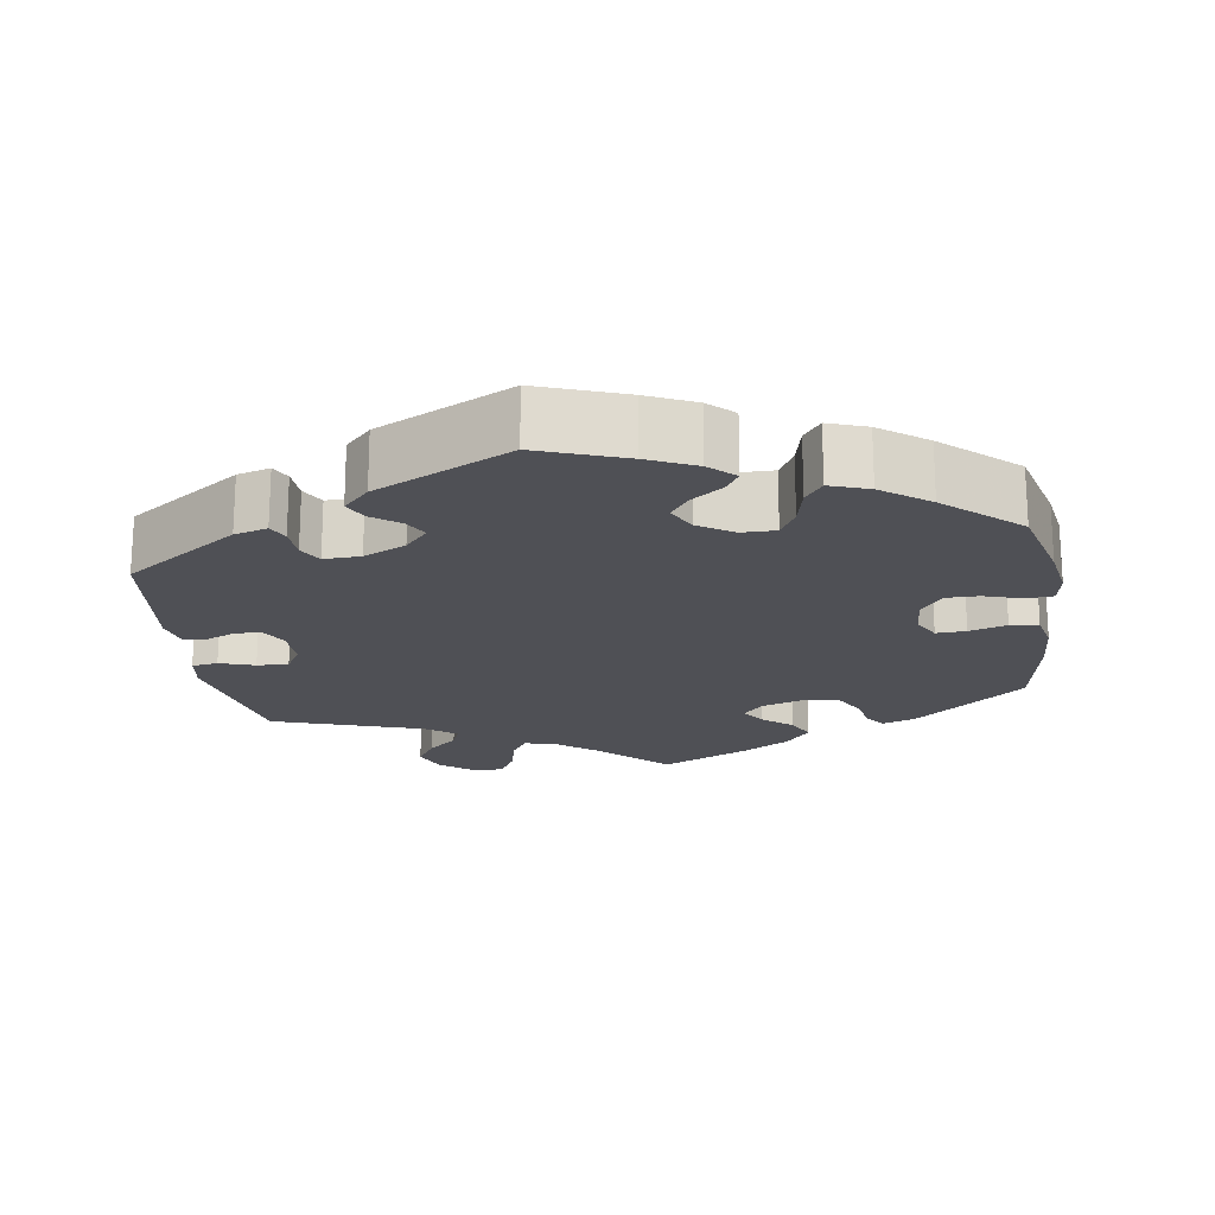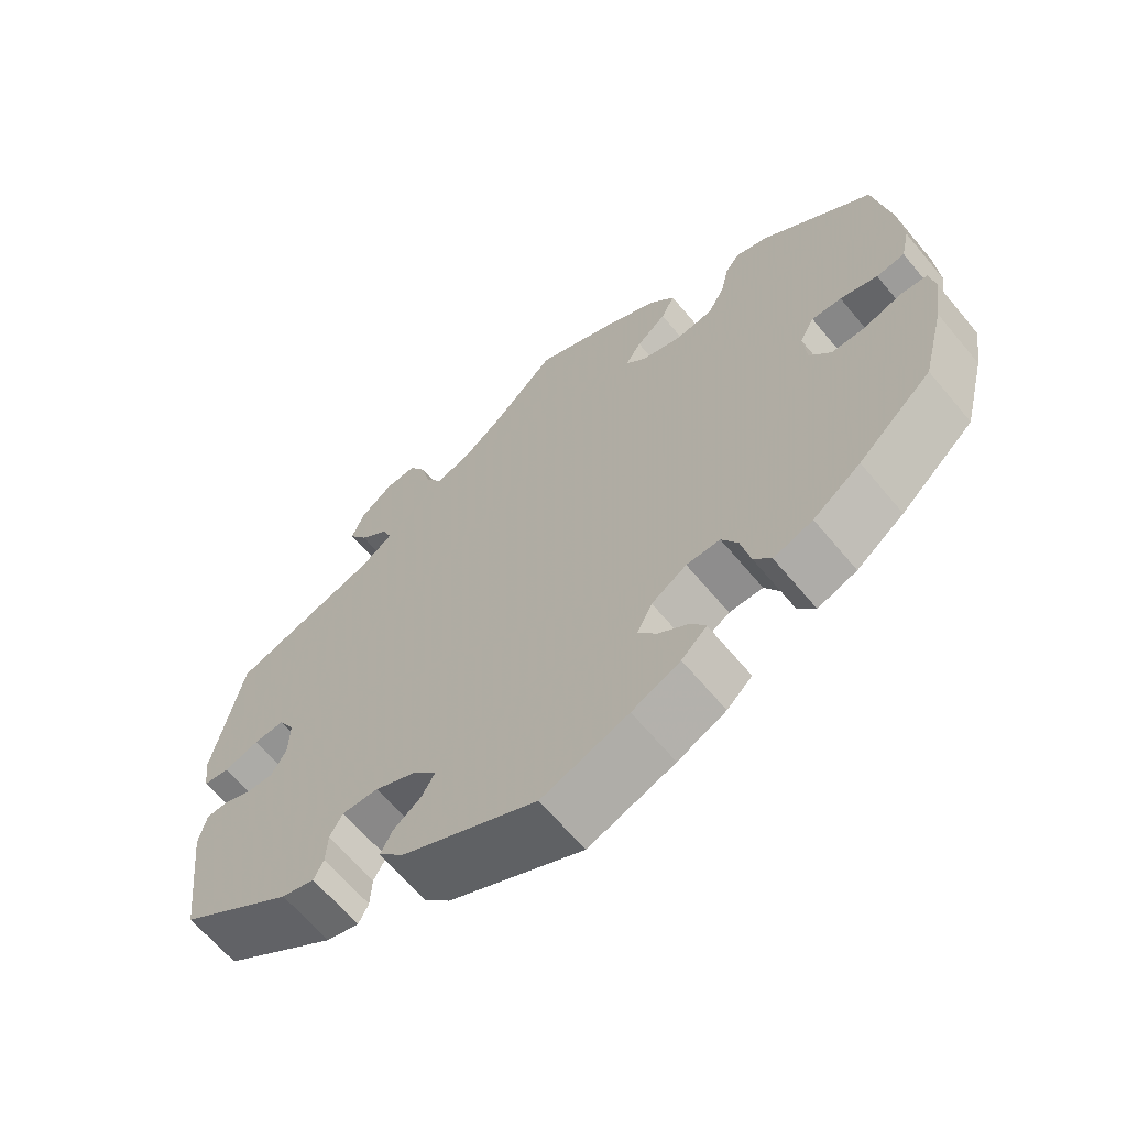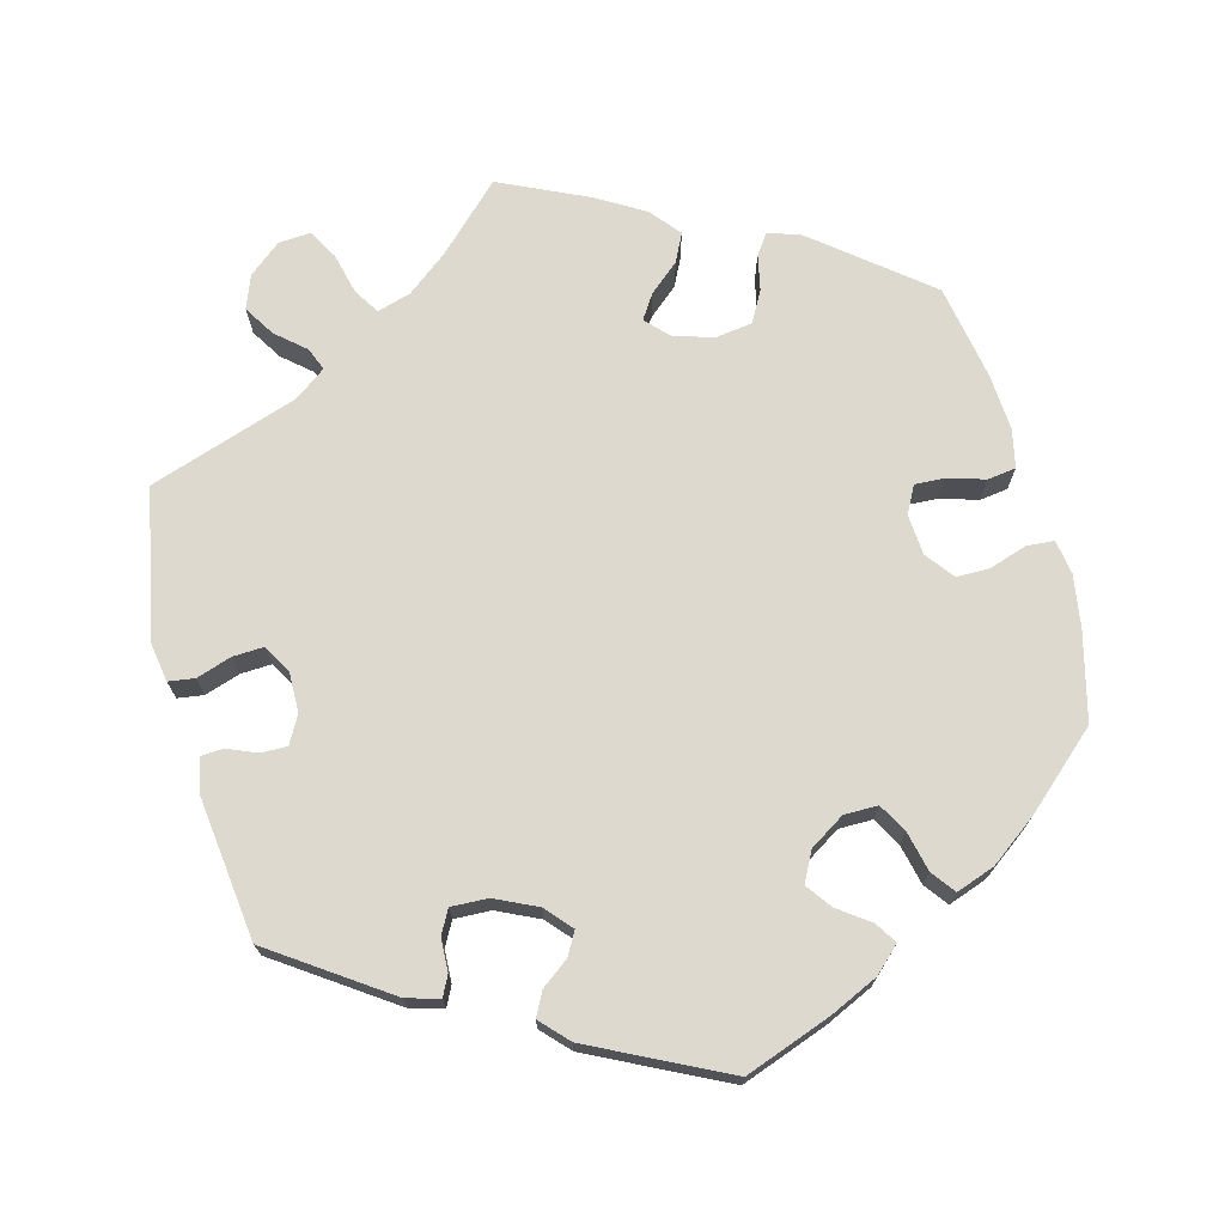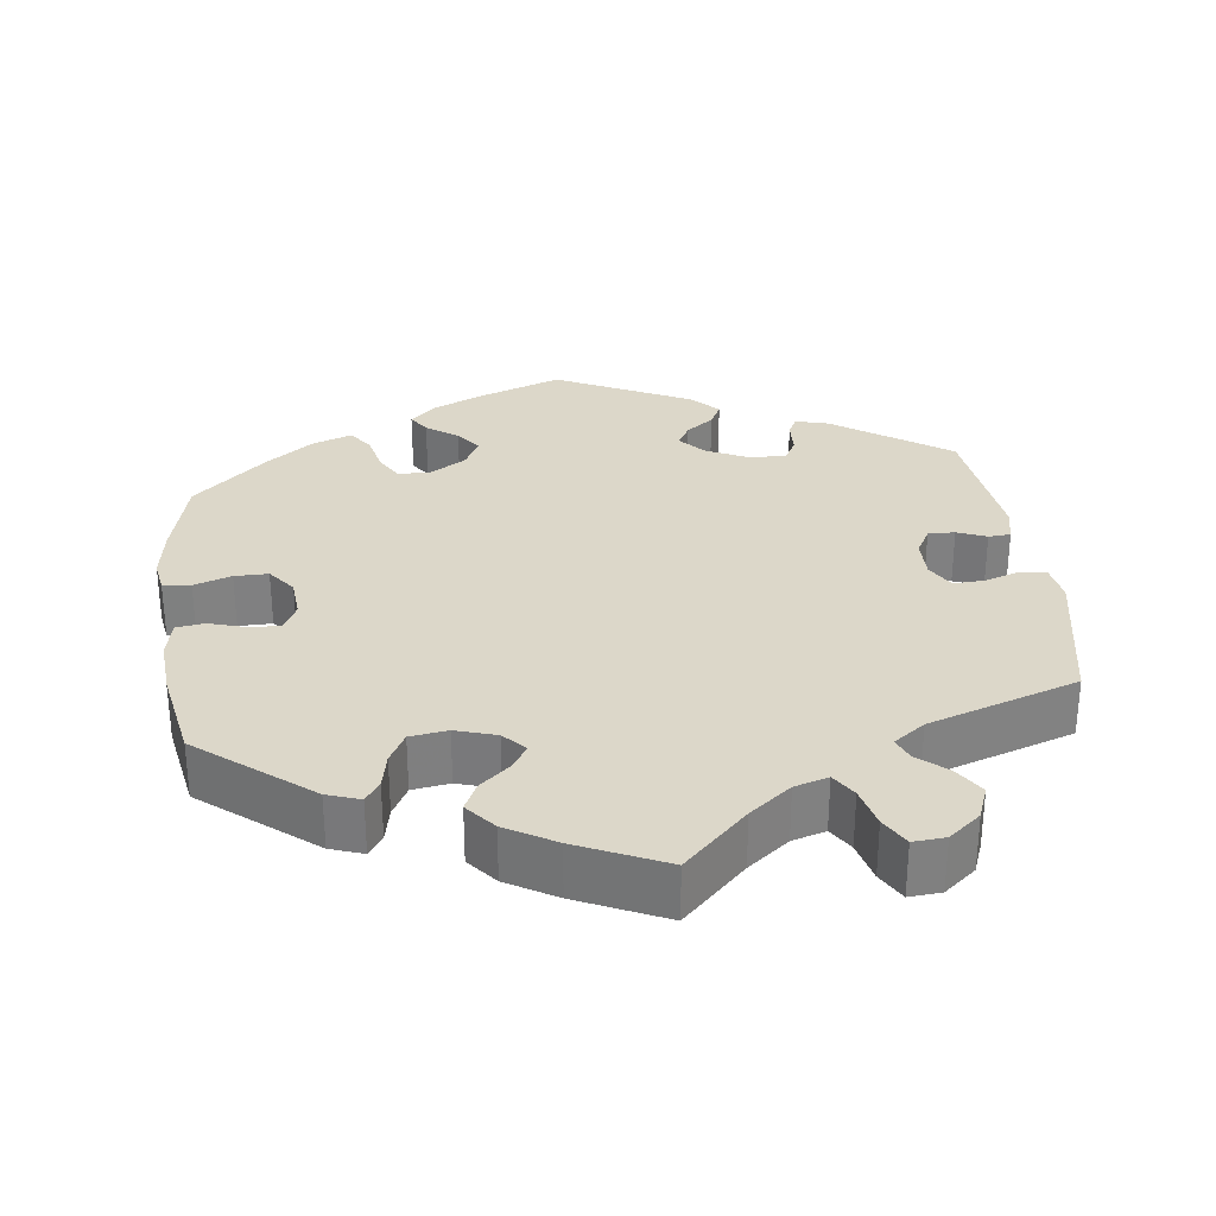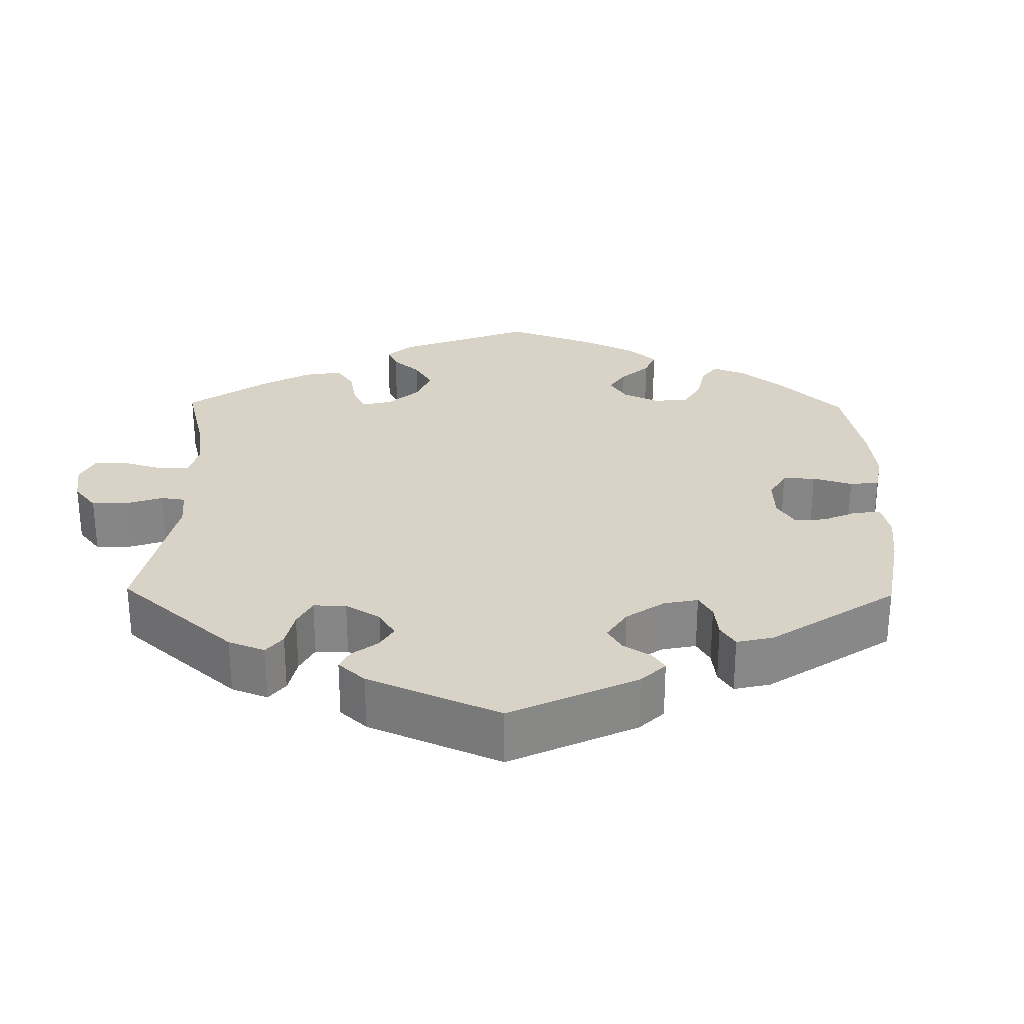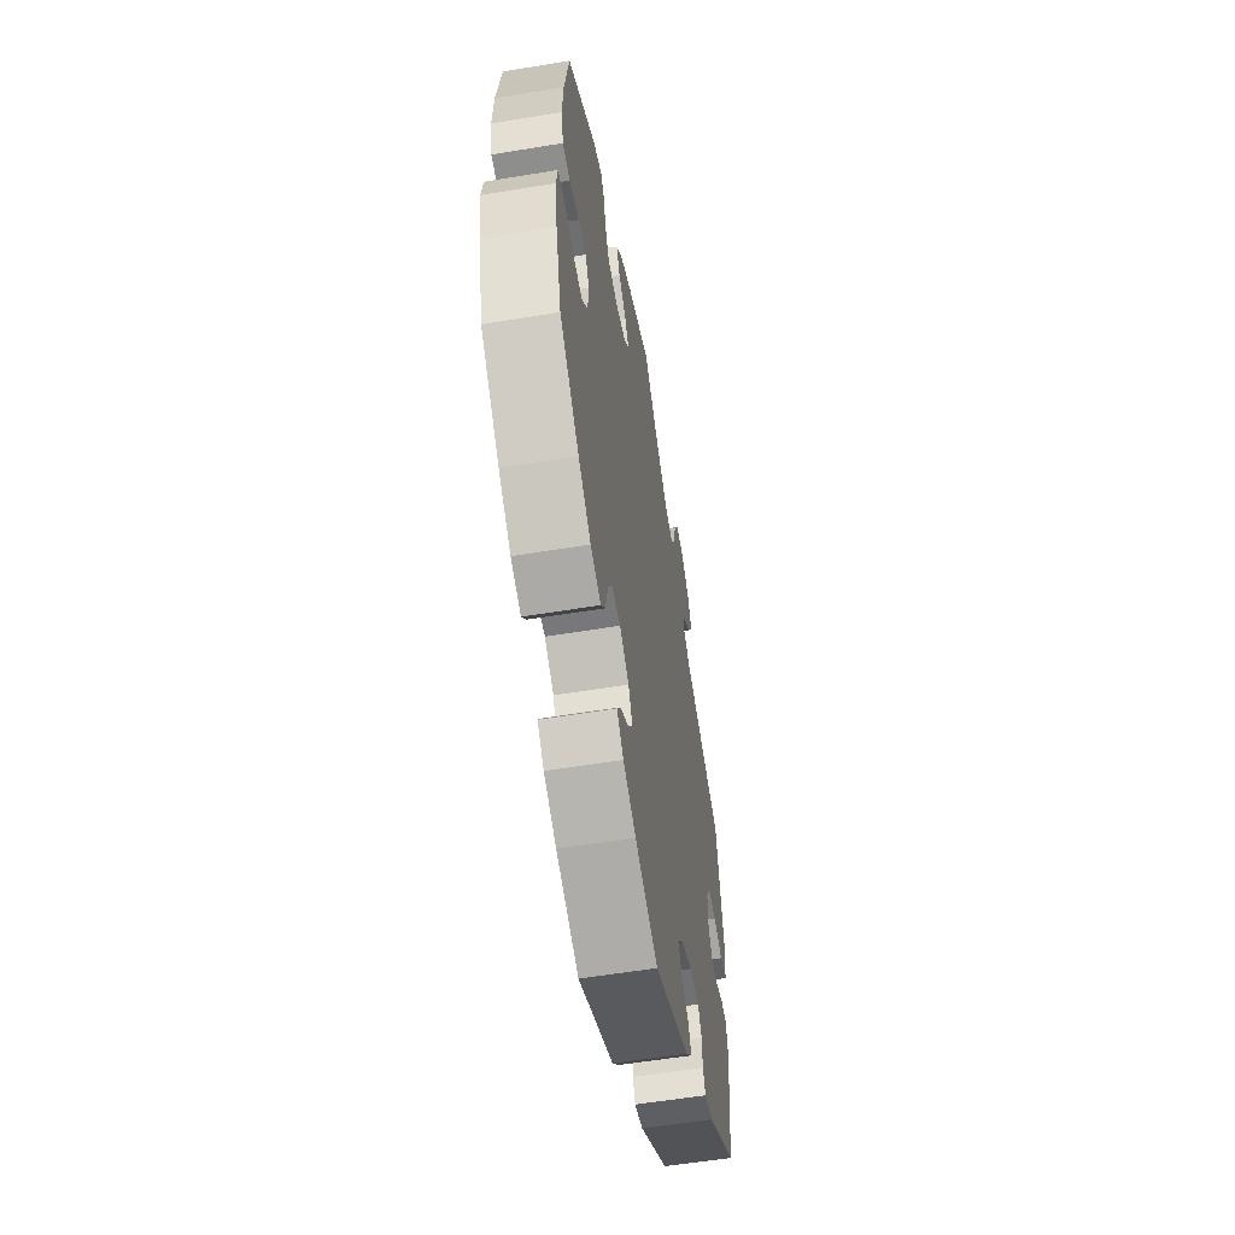
<metadata>
{"format":"obj","ext":"obj","renderer":"f3d","projection":"perspective","resolution":1024,"background":"white","views":[{"elev":-19.4,"azim":-171.5,"up":"+Y"},{"elev":-64.7,"azim":-140.2,"up":"+Z"},{"elev":71.8,"azim":165.0,"up":"+Y"},{"elev":30.3,"azim":-7.3,"up":"+Y"},{"elev":27.9,"azim":120.9,"up":"+Y"},{"elev":-57.5,"azim":-80.3,"up":"+Z"}]}
</metadata>
<code>
v 0.539 0.07 0.092
v 0.531 0.07 0.042
v 0.497 0.07 0.037
v 0.451 0.07 0.052
v 0.41 0.07 0.054
v 0.389 0.07 0.017
v 0.39 0.07 -0.036
v 0.41 0.07 -0.072
v 0.445 0.07 -0.071
v 0.483 0.07 -0.055
v 0.512 0.07 -0.057
v 0.522 0.07 -0.103
v 0.5 0.07 -0.289
v 0.35 0.07 -0.393
v 0.307 0.07 -0.405
v 0.294 0.07 -0.379
v 0.292 0.07 -0.336
v 0.275 0.07 -0.305
v 0.227 0.07 -0.307
v 0.172 0.07 -0.333
v 0.142 0.07 -0.367
v 0.159 0.07 -0.397
v 0.195 0.07 -0.424
v 0.211 0.07 -0.455
v 0.177 0.07 -0.491
v 0.001 0.07 -0.578
v -0.112 0.07 -0.537
v -0.175 0.07 -0.508
v -0.208 0.07 -0.477
v -0.19 0.07 -0.449
v -0.149 0.07 -0.419
v -0.125 0.07 -0.386
v -0.145 0.07 -0.347
v -0.191 0.07 -0.318
v -0.235 0.07 -0.318
v -0.256 0.07 -0.355
v -0.268 0.07 -0.408
v -0.291 0.07 -0.439
v -0.342 0.07 -0.421
v -0.404 0.07 -0.375
v -0.5 0.07 -0.289
v -0.529 0.07 -0.175
v -0.54 0.07 -0.106
v -0.533 0.07 -0.061
v -0.497 0.07 -0.058
v -0.448 0.07 -0.074
v -0.404 0.07 -0.074
v -0.376 0.07 -0.037
v -0.372 0.07 0.016
v -0.391 0.07 0.052
v -0.43 0.07 0.05
v -0.479 0.07 0.035
v -0.516 0.07 0.04
v -0.527 0.07 0.09
v -0.522 0.07 0.165
v -0.5 0.07 0.289
v -0.355 0.07 0.406
v -0.312 0.07 0.421
v -0.293 0.07 0.394
v -0.283 0.07 0.347
v -0.261 0.07 0.307
v -0.212 0.07 0.3
v -0.159 0.07 0.317
v -0.132 0.07 0.346
v -0.153 0.07 0.378
v -0.192 0.07 0.411
v -0.21 0.07 0.448
v -0.178 0.07 0.487
v -0.114 0.07 0.525
v 0 0.07 0.578
v 0.083 0.07 0.497
v 0.137 0.07 0.455
v 0.181 0.07 0.442
v 0.202 0.07 0.475
v 0.215 0.07 0.529
v 0.237 0.07 0.568
v 0.279 0.07 0.565
v 0.321 0.07 0.531
v 0.338 0.07 0.487
v 0.313 0.07 0.447
v 0.275 0.07 0.414
v 0.263 0.07 0.384
v 0.304 0.07 0.354
v 0.5 0.07 0.289
v 0.539 0 0.092
v 0.531 0 0.042
v 0.497 0 0.037
v 0.451 0 0.052
v 0.41 0 0.054
v 0.389 0 0.017
v 0.39 0 -0.036
v 0.41 0 -0.072
v 0.445 0 -0.071
v 0.483 0 -0.055
v 0.512 0 -0.057
v 0.522 0 -0.103
v 0.5 0 -0.289
v 0.35 0 -0.393
v 0.307 0 -0.405
v 0.294 0 -0.379
v 0.292 0 -0.336
v 0.275 0 -0.305
v 0.227 0 -0.307
v 0.172 0 -0.333
v 0.142 0 -0.367
v 0.159 0 -0.397
v 0.195 0 -0.424
v 0.211 0 -0.455
v 0.177 0 -0.491
v 0.001 0 -0.578
v -0.112 0 -0.537
v -0.175 0 -0.508
v -0.208 0 -0.477
v -0.19 0 -0.449
v -0.149 0 -0.419
v -0.125 0 -0.386
v -0.145 0 -0.347
v -0.191 0 -0.318
v -0.235 0 -0.318
v -0.256 0 -0.355
v -0.268 0 -0.408
v -0.291 0 -0.439
v -0.342 0 -0.421
v -0.404 0 -0.375
v -0.5 0 -0.289
v -0.529 0 -0.175
v -0.54 0 -0.106
v -0.533 0 -0.061
v -0.497 0 -0.058
v -0.448 0 -0.074
v -0.404 0 -0.074
v -0.376 0 -0.037
v -0.372 0 0.016
v -0.391 0 0.052
v -0.43 0 0.05
v -0.479 0 0.035
v -0.516 0 0.04
v -0.527 0 0.09
v -0.522 0 0.165
v -0.5 0 0.289
v -0.355 0 0.406
v -0.312 0 0.421
v -0.293 0 0.394
v -0.283 0 0.347
v -0.261 0 0.307
v -0.212 0 0.3
v -0.159 0 0.317
v -0.132 0 0.346
v -0.153 0 0.378
v -0.192 0 0.411
v -0.21 0 0.448
v -0.178 0 0.487
v -0.114 0 0.525
v 0 0 0.578
v 0.083 0 0.497
v 0.137 0 0.455
v 0.181 0 0.442
v 0.202 0 0.475
v 0.215 0 0.529
v 0.237 0 0.568
v 0.279 0 0.565
v 0.321 0 0.531
v 0.338 0 0.487
v 0.313 0 0.447
v 0.275 0 0.414
v 0.263 0 0.384
v 0.304 0 0.354
v 0.5 0 0.289
f 83 84 1 2
f 82 83 2 3
f 78 79 80 81
f 78 81 82
f 77 78 82
f 74 75 76 77
f 73 74 77 82
f 72 73 82 3
f 68 69 70 71
f 65 66 67 68
f 64 65 68 71
f 63 64 71 72
f 57 58 59 60
f 57 60 61
f 56 57 61
f 55 56 61 62
f 51 52 53 54
f 50 51 54 55
f 43 44 45 46
f 43 46 47
f 42 43 47
f 41 42 47
f 40 41 47 48
f 36 37 38 39
f 35 36 39 40
f 28 29 30 31
f 28 31 32
f 27 28 32
f 26 27 32
f 25 26 32 33
f 22 23 24 25
f 21 22 25 33
f 14 15 16 17
f 14 17 18
f 13 14 18
f 12 13 18 19
f 9 10 11 12
f 8 9 12 19
f 63 72 3 4
f 50 55 62 63
f 49 50 63
f 48 49 63
f 35 40 48 63
f 34 35 63
f 20 21 33 34
f 7 8 19 20
f 6 7 20 34
f 5 6 34 63
f 4 5 63
f 86 85 168 167
f 87 86 167 166
f 165 164 163 162
f 166 165 162
f 166 162 161
f 161 160 159 158
f 166 161 158 157
f 87 166 157 156
f 155 154 153 152
f 152 151 150 149
f 155 152 149 148
f 156 155 148 147
f 144 143 142 141
f 145 144 141
f 145 141 140
f 146 145 140 139
f 138 137 136 135
f 139 138 135 134
f 130 129 128 127
f 131 130 127
f 131 127 126
f 131 126 125
f 132 131 125 124
f 123 122 121 120
f 124 123 120 119
f 115 114 113 112
f 116 115 112
f 116 112 111
f 116 111 110
f 117 116 110 109
f 109 108 107 106
f 117 109 106 105
f 101 100 99 98
f 102 101 98
f 102 98 97
f 103 102 97 96
f 96 95 94 93
f 103 96 93 92
f 88 87 156 147
f 147 146 139 134
f 147 134 133
f 147 133 132
f 147 132 124 119
f 147 119 118
f 118 117 105 104
f 104 103 92 91
f 118 104 91 90
f 147 118 90 89
f 147 89 88
f 1 85 86 2
f 2 86 87 3
f 3 87 88 4
f 4 88 89 5
f 5 89 90 6
f 6 90 91 7
f 7 91 92 8
f 8 92 93 9
f 9 93 94 10
f 10 94 95 11
f 11 95 96 12
f 12 96 97 13
f 13 97 98 14
f 14 98 99 15
f 15 99 100 16
f 16 100 101 17
f 17 101 102 18
f 18 102 103 19
f 19 103 104 20
f 20 104 105 21
f 21 105 106 22
f 22 106 107 23
f 23 107 108 24
f 24 108 109 25
f 25 109 110 26
f 26 110 111 27
f 27 111 112 28
f 28 112 113 29
f 29 113 114 30
f 30 114 115 31
f 31 115 116 32
f 32 116 117 33
f 33 117 118 34
f 34 118 119 35
f 35 119 120 36
f 36 120 121 37
f 37 121 122 38
f 38 122 123 39
f 39 123 124 40
f 40 124 125 41
f 41 125 126 42
f 42 126 127 43
f 43 127 128 44
f 44 128 129 45
f 45 129 130 46
f 46 130 131 47
f 47 131 132 48
f 48 132 133 49
f 49 133 134 50
f 50 134 135 51
f 51 135 136 52
f 52 136 137 53
f 53 137 138 54
f 54 138 139 55
f 55 139 140 56
f 56 140 141 57
f 57 141 142 58
f 58 142 143 59
f 59 143 144 60
f 60 144 145 61
f 61 145 146 62
f 62 146 147 63
f 63 147 148 64
f 64 148 149 65
f 65 149 150 66
f 66 150 151 67
f 67 151 152 68
f 68 152 153 69
f 69 153 154 70
f 70 154 155 71
f 71 155 156 72
f 72 156 157 73
f 73 157 158 74
f 74 158 159 75
f 75 159 160 76
f 76 160 161 77
f 77 161 162 78
f 78 162 163 79
f 79 163 164 80
f 80 164 165 81
f 81 165 166 82
f 82 166 167 83
f 83 167 168 84
f 84 168 85 1

</code>
